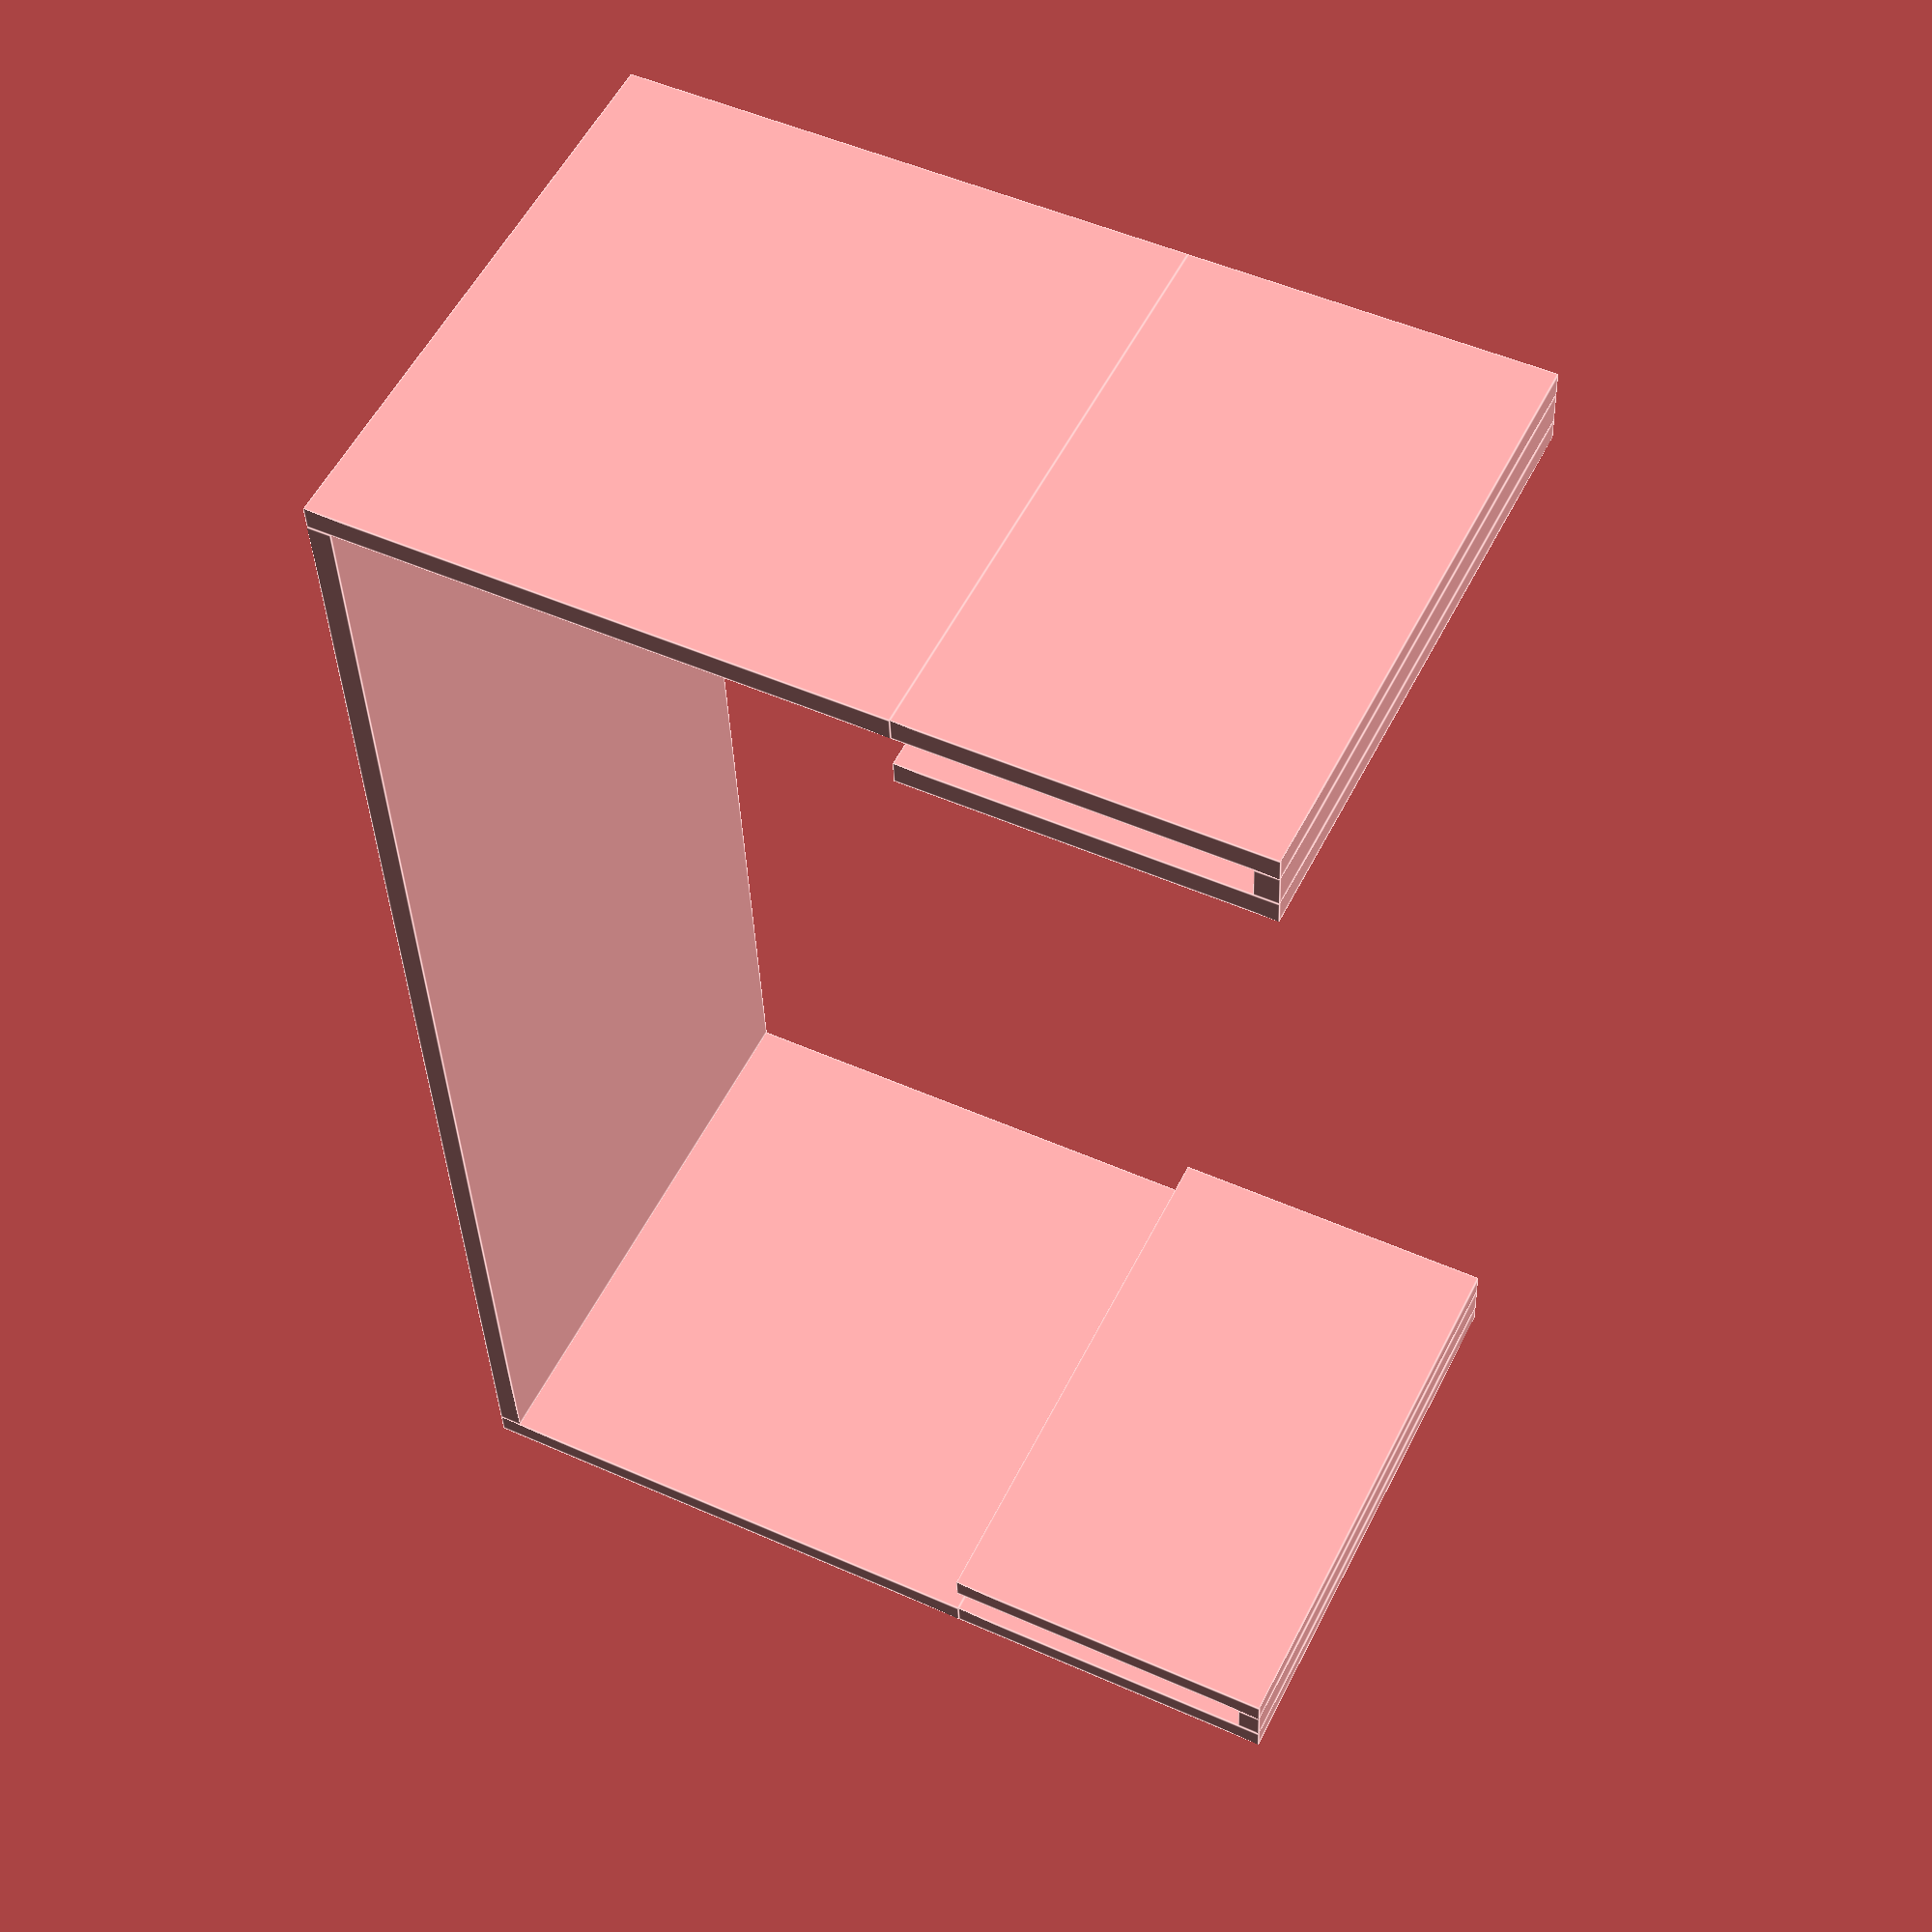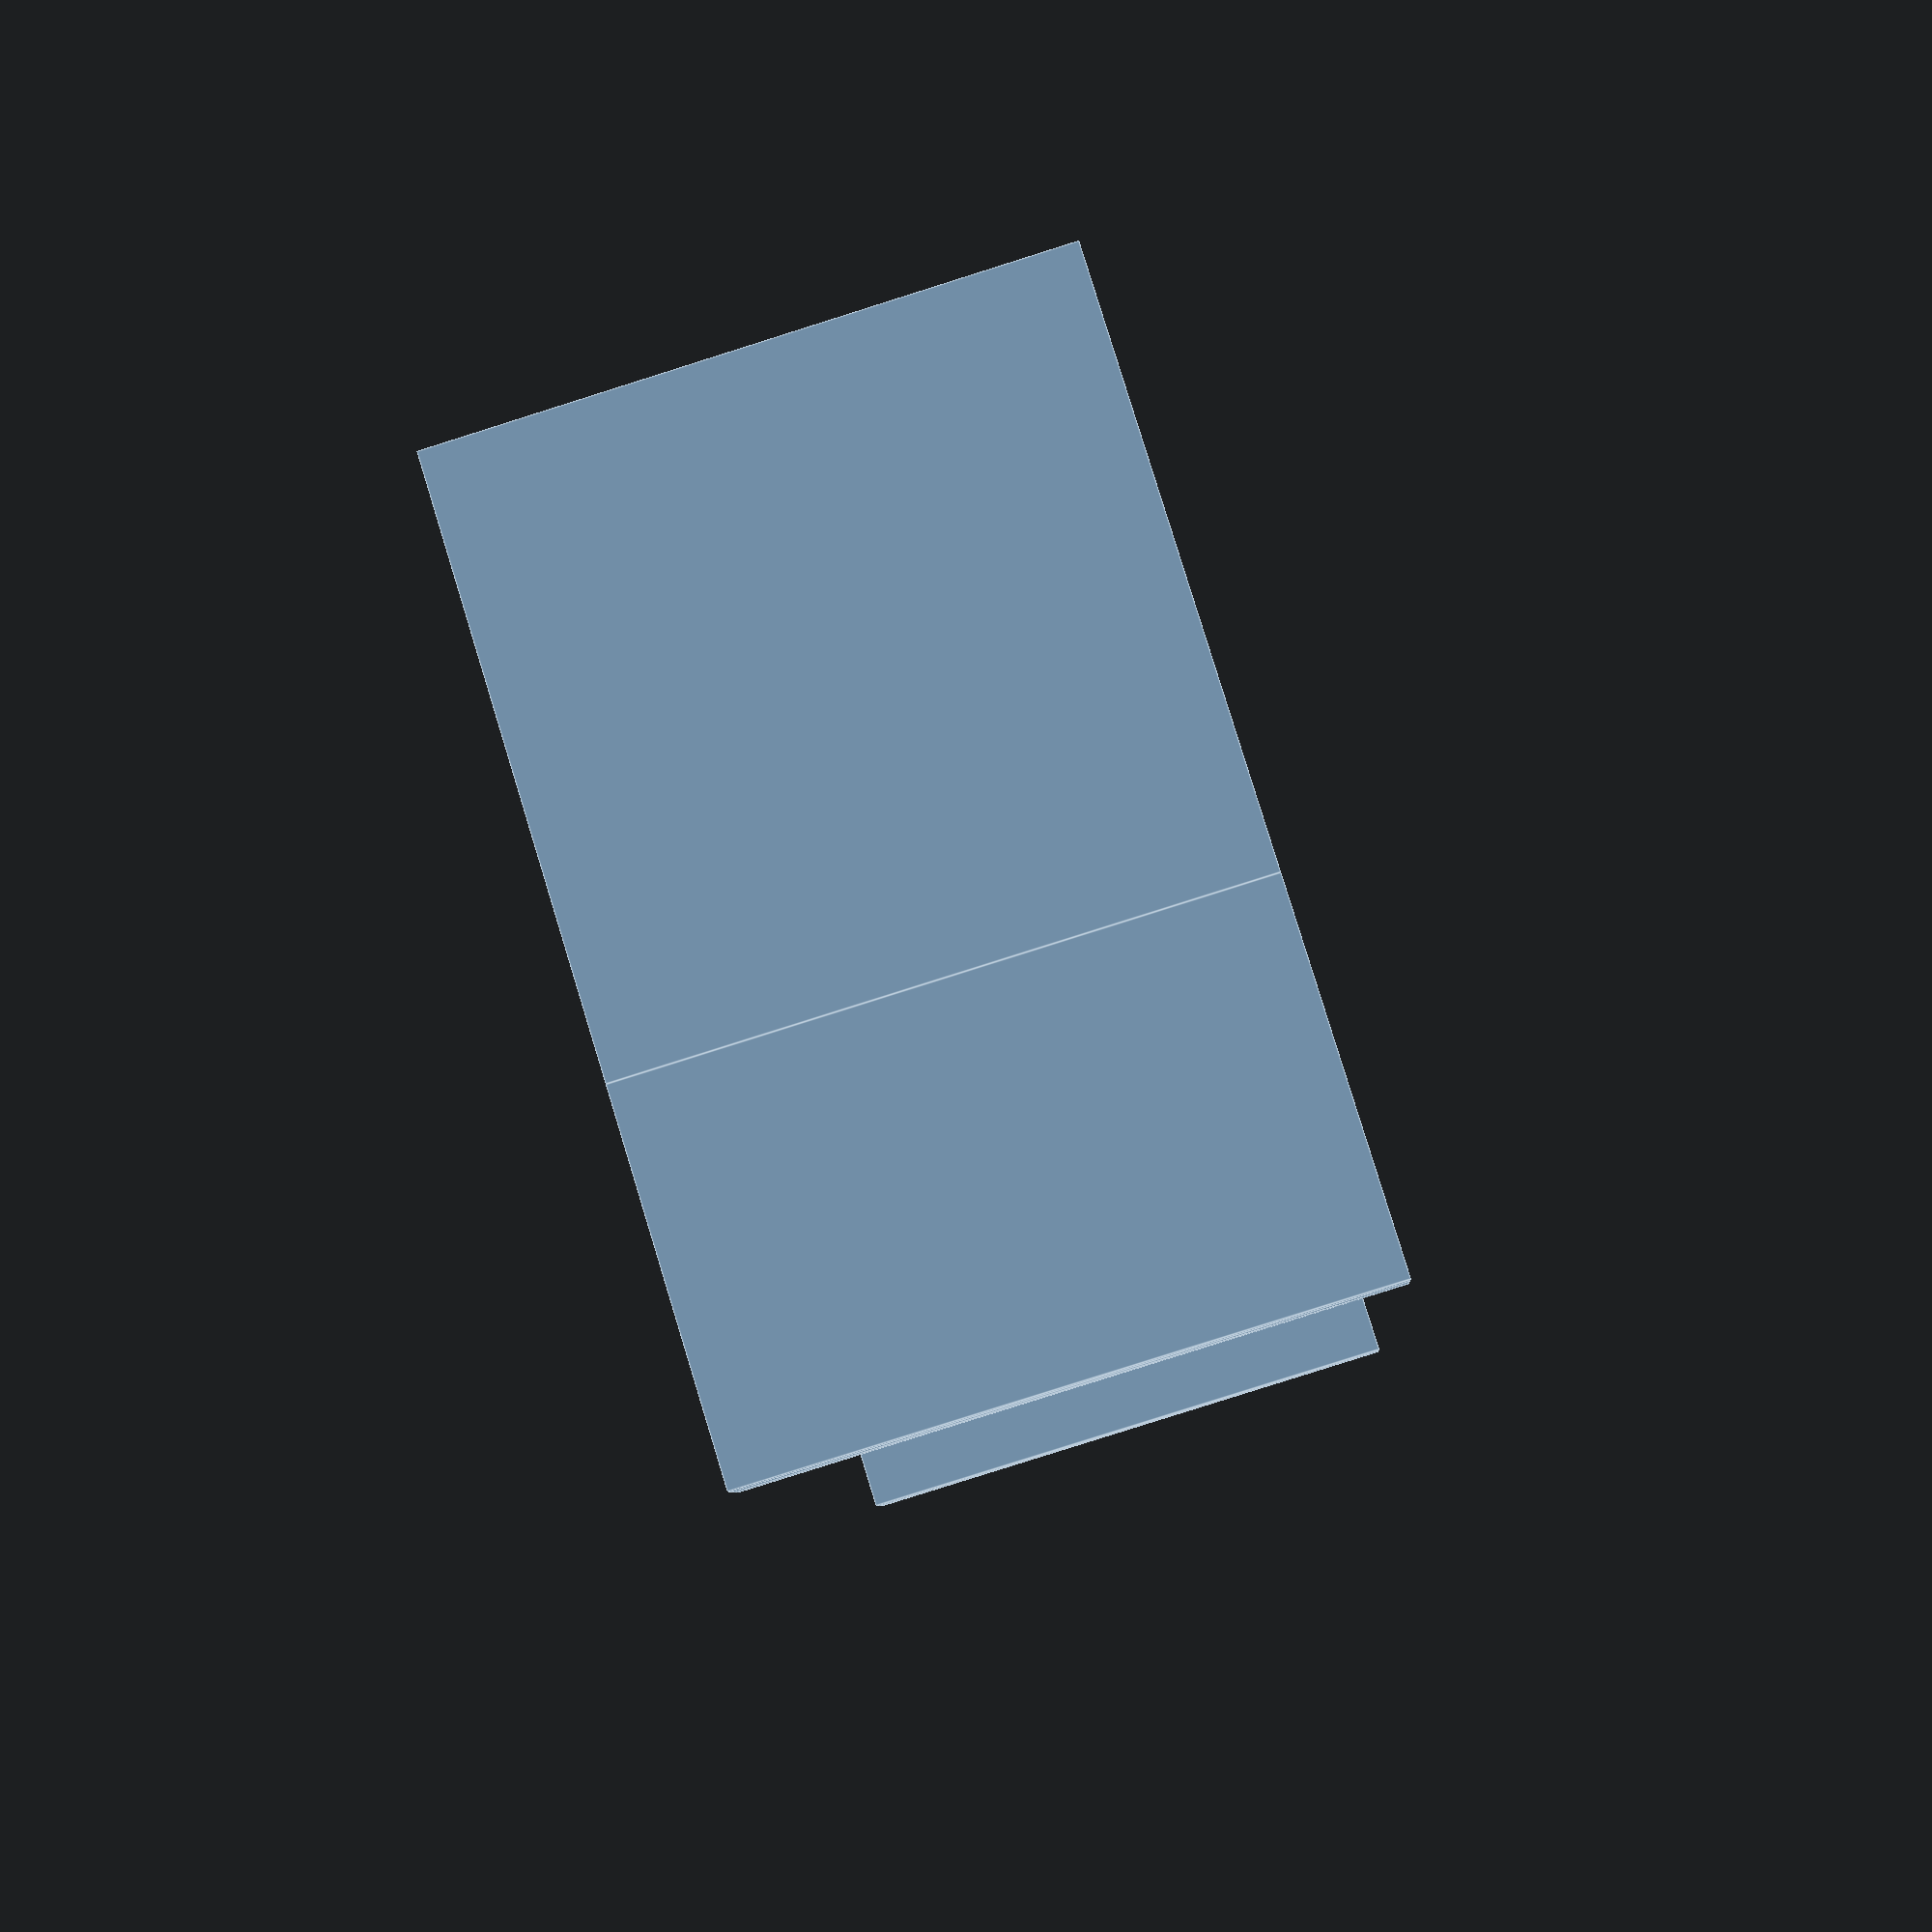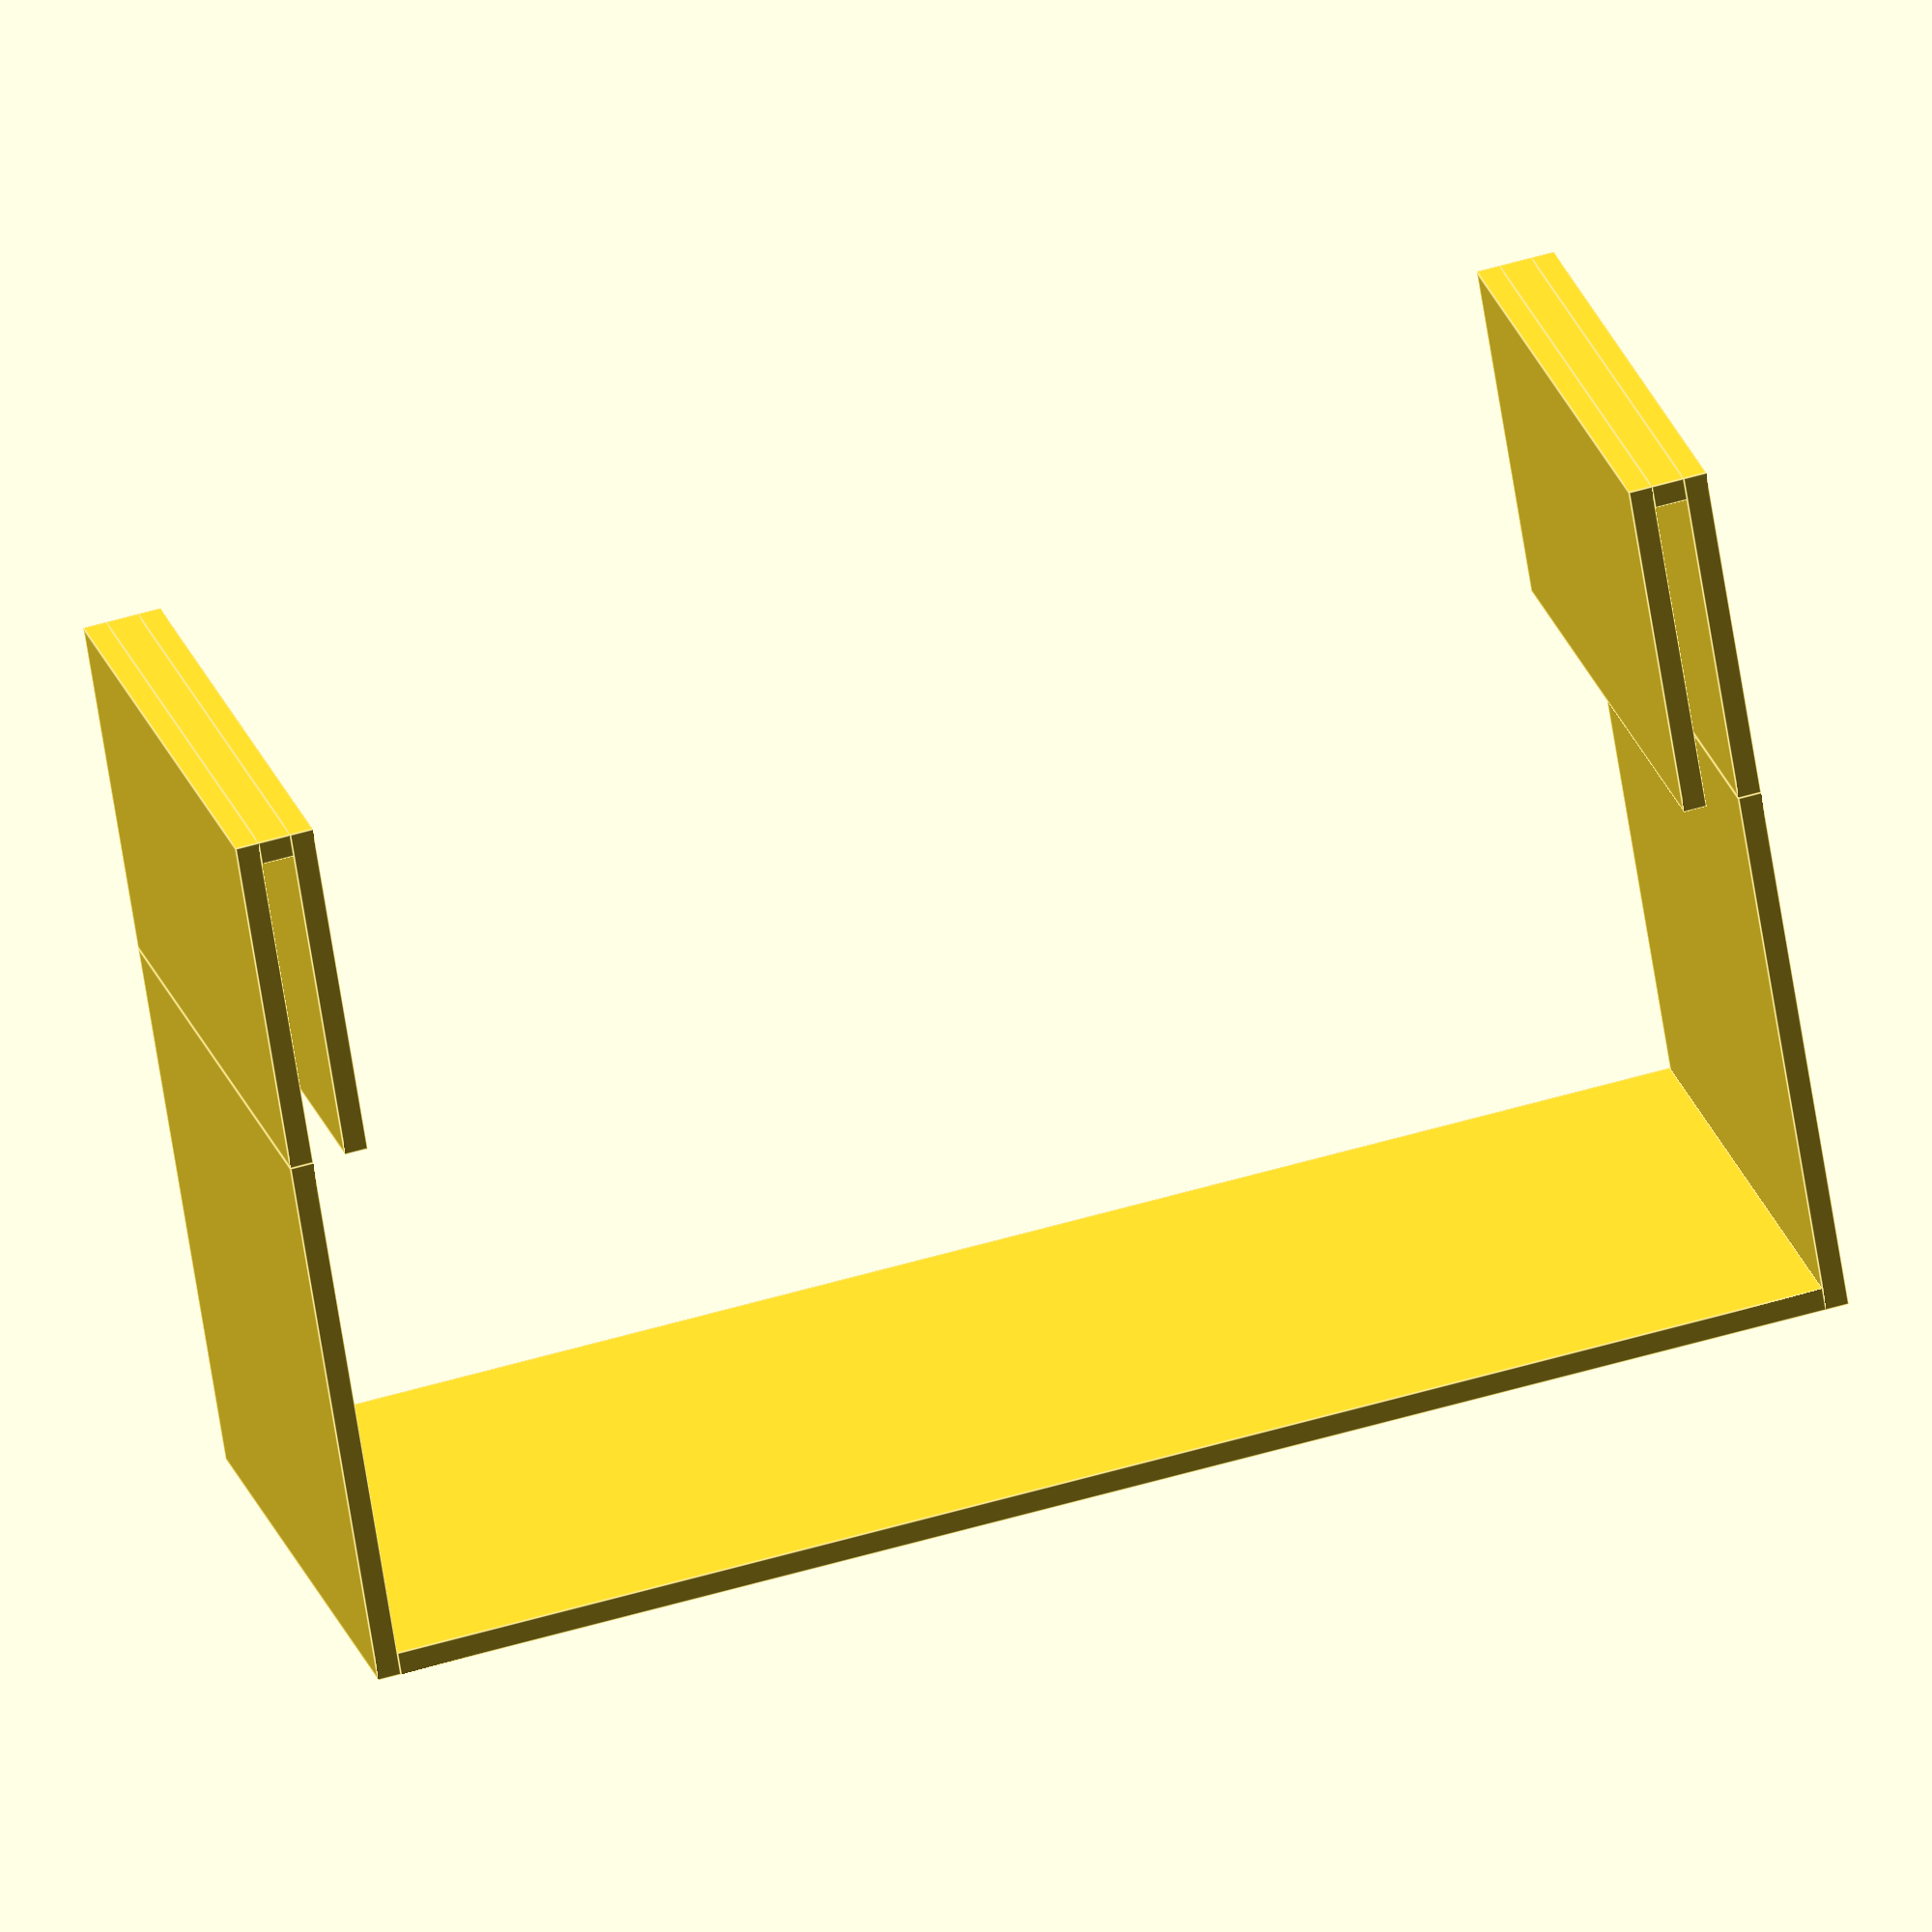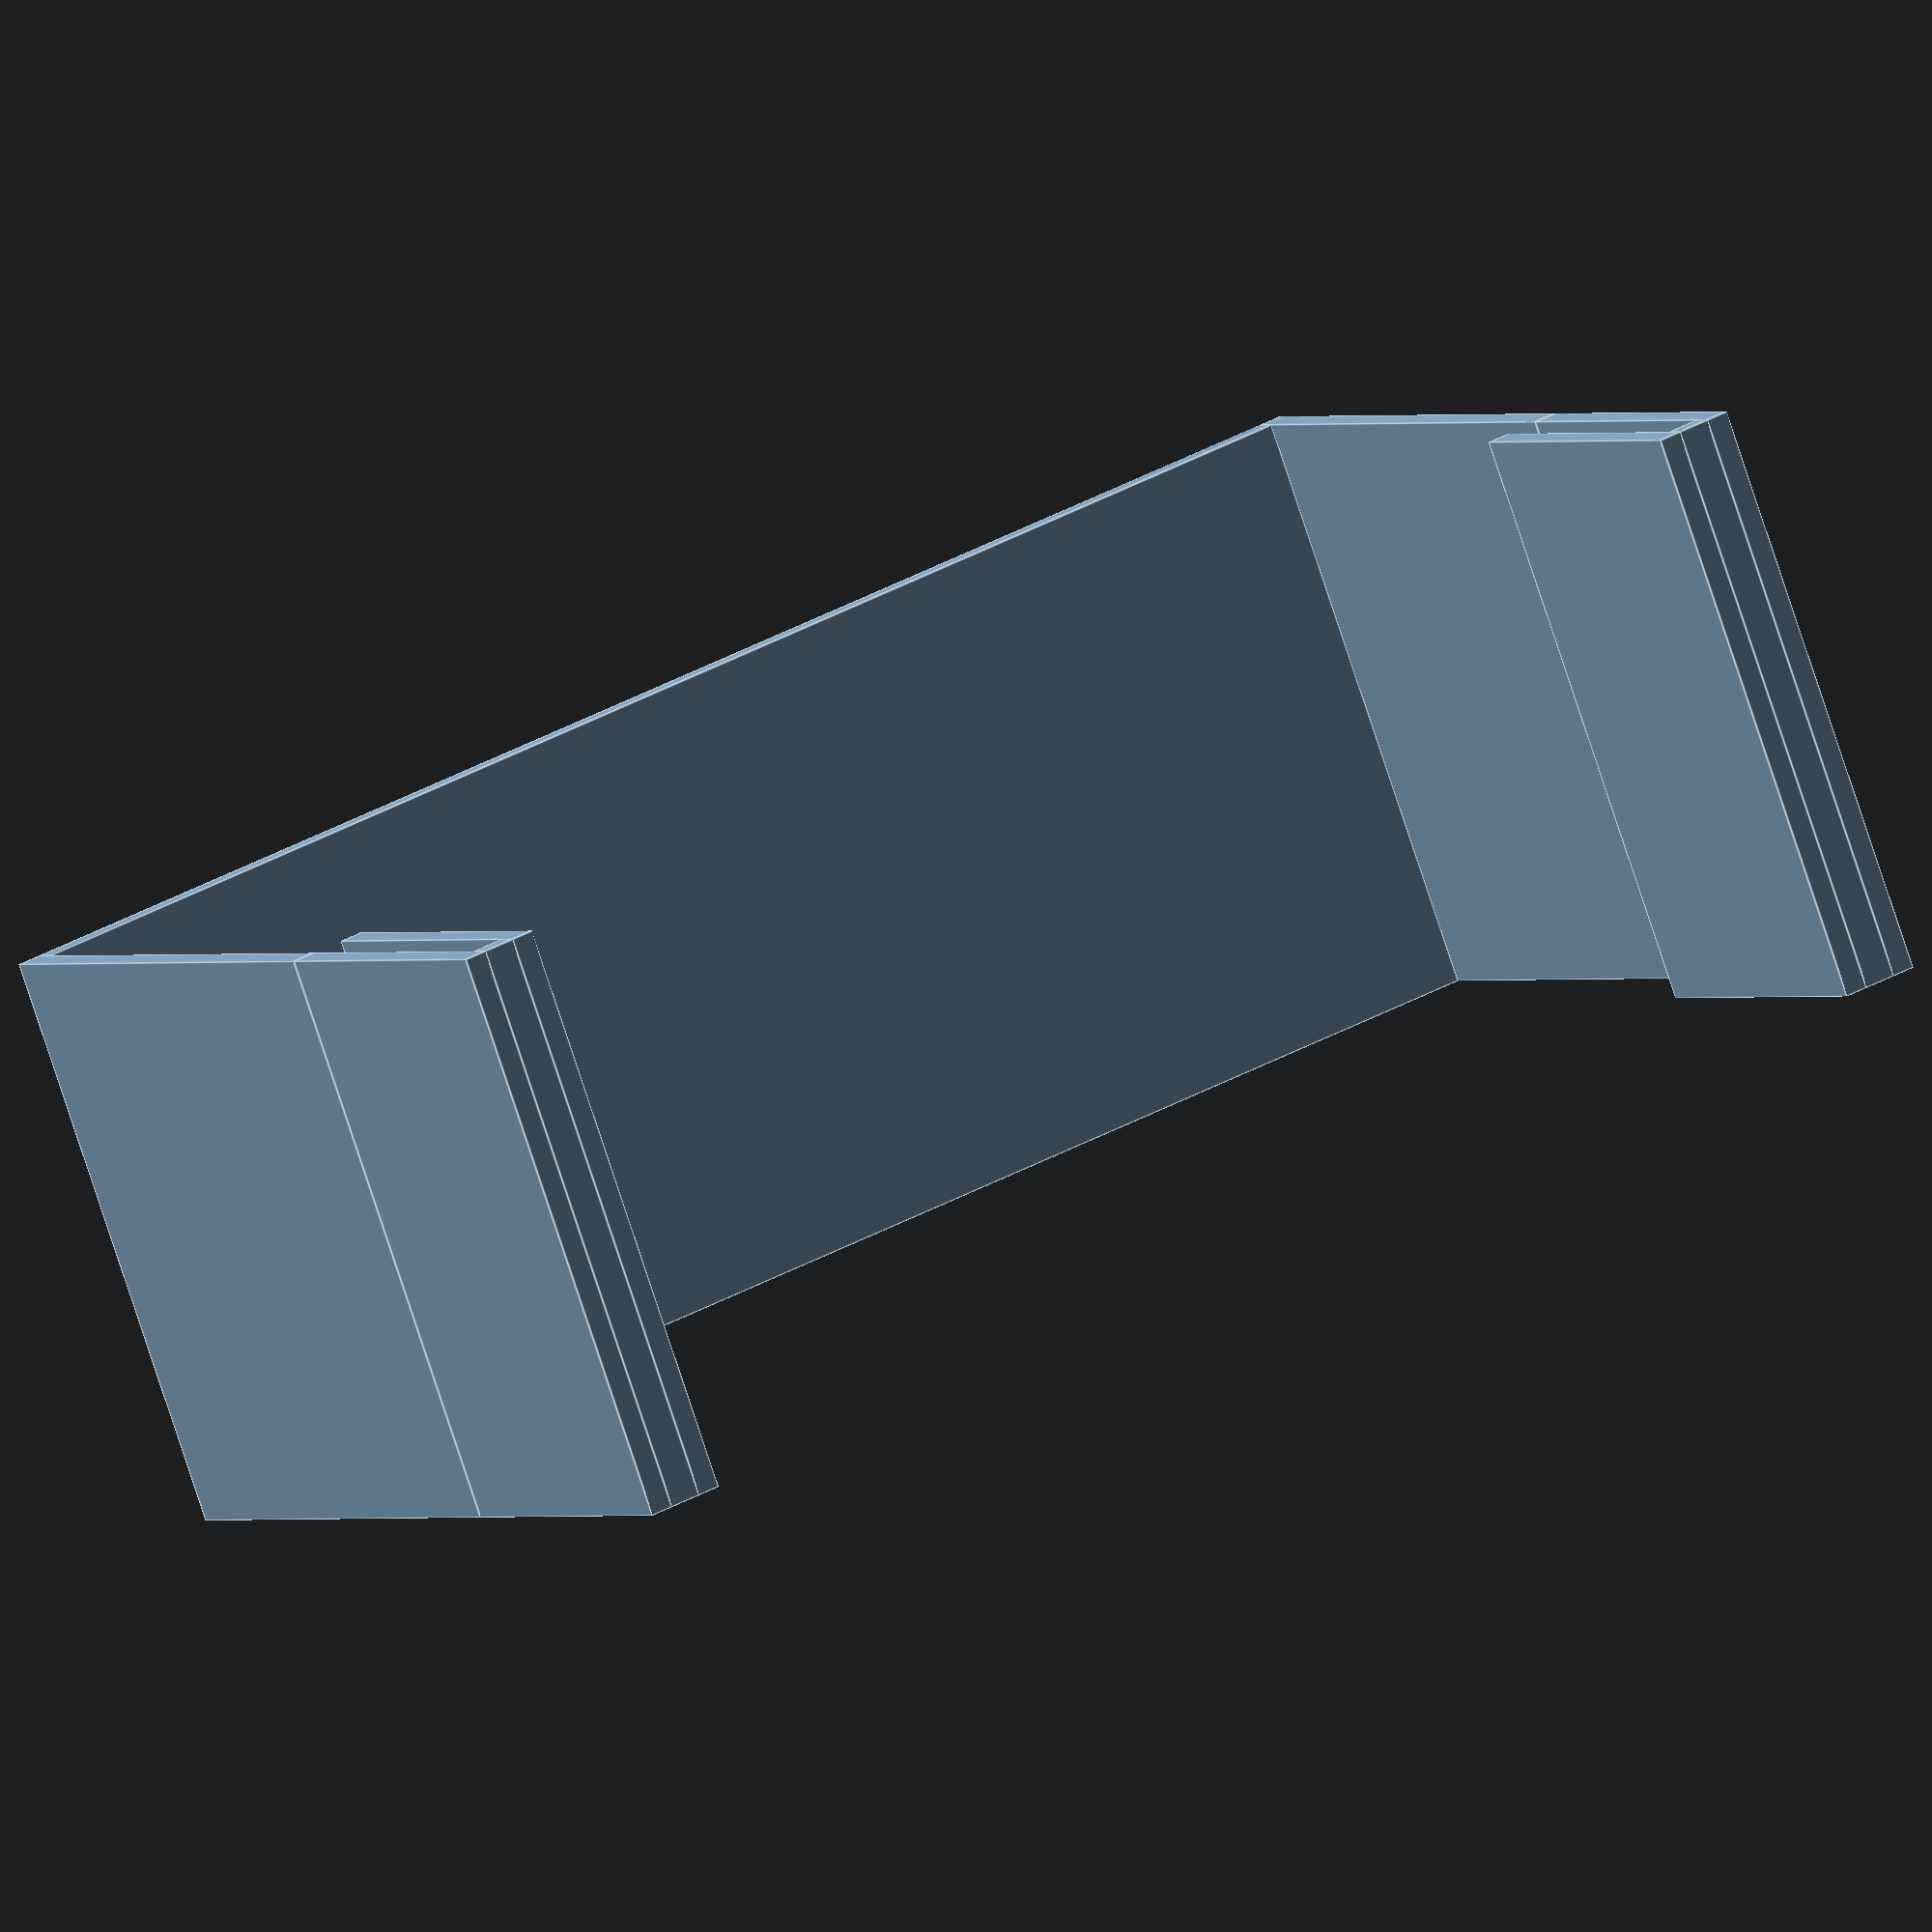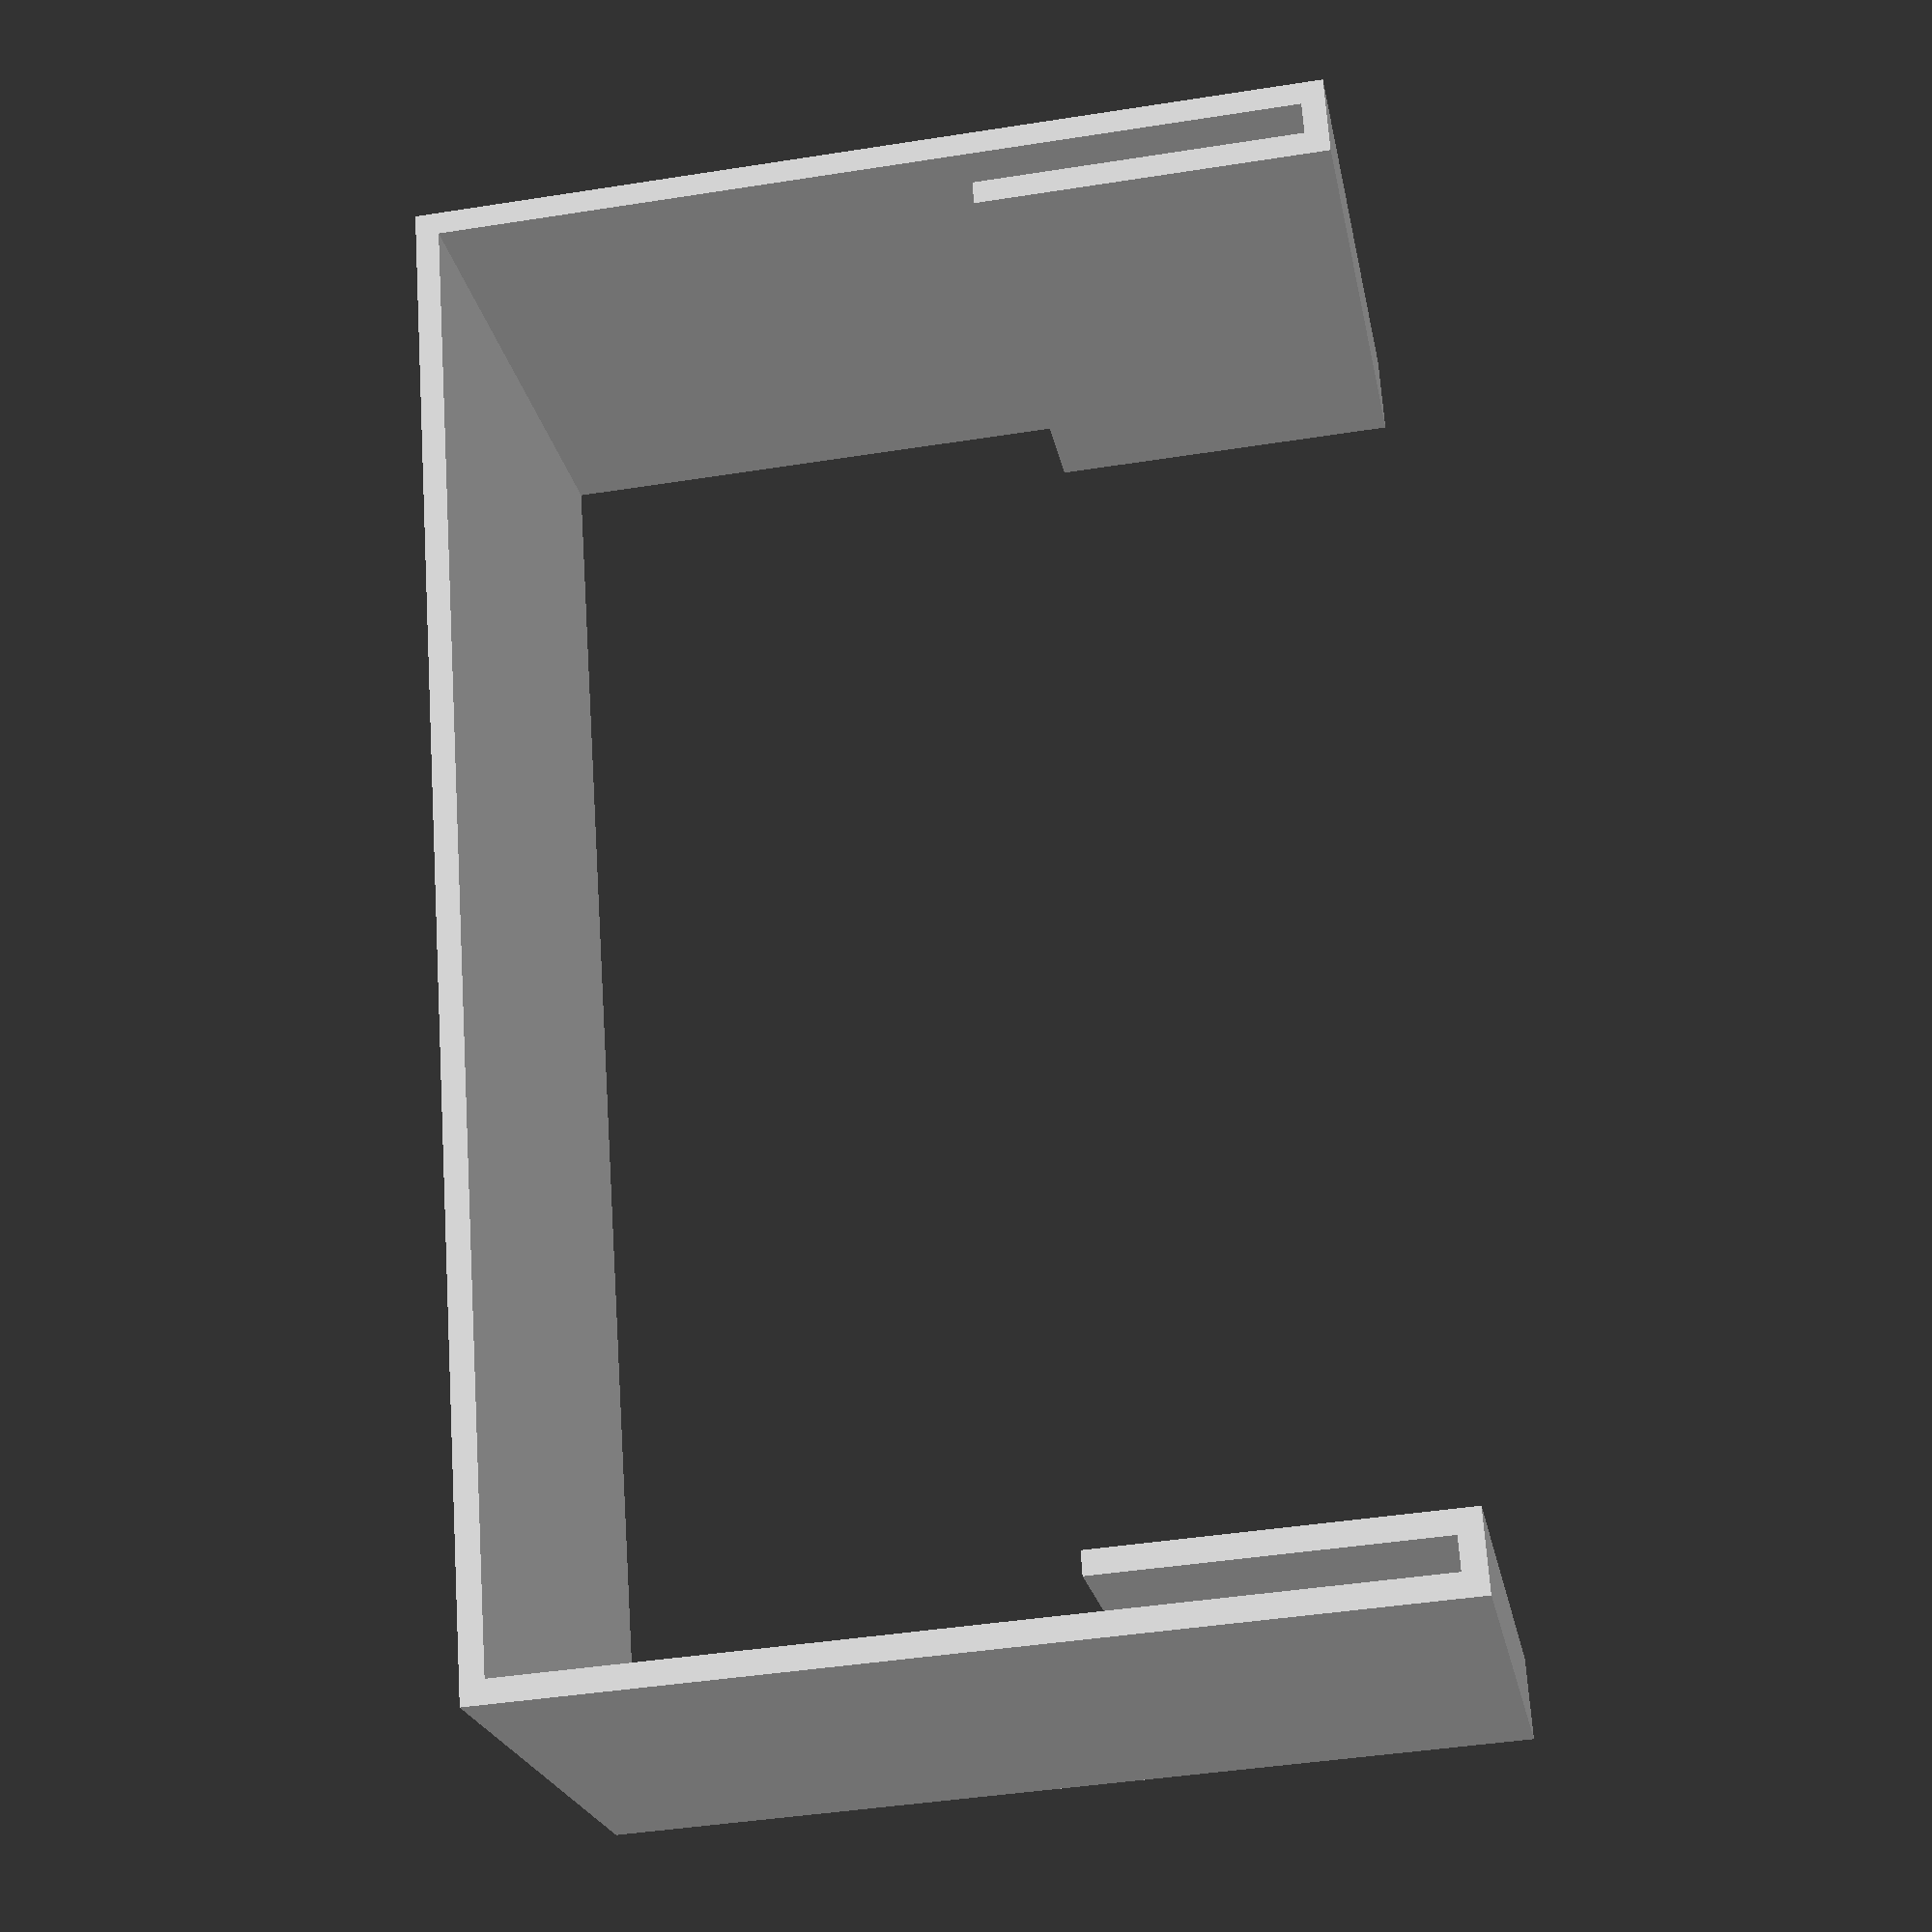
<openscad>
// Generated by SolidPython 1.1.3 on 2025-06-04 21:41:40


union() {
	cube(size = [50, 48, 2]);
	translate(v = [0, 0, 127.5000000000]) {
		cube(size = [50, 48, 2]);
	}
	translate(v = [0, 0, 2]) {
		cube(size = [50, 2, 125.5000000000]);
	}
	translate(v = [0, 48, 122.7000000000]) {
		translate(v = [25.0000000000, 15.0000000000, 0]) {
			rotate(a = [0, 0, 180]) {
				translate(v = [-25.0000000000, -15.0000000000, 0]) {
					union() {
						cube(size = [50, 30, 2]);
						translate(v = [0, 0, 4.8000000000]) {
							cube(size = [50, 30, 2]);
						}
						translate(v = [0, 0, 2]) {
							cube(size = [50, 2, 2.8000000000]);
						}
					}
				}
			}
		}
	}
	translate(v = [0, 48, 0]) {
		translate(v = [25.0000000000, 15.0000000000, 0]) {
			rotate(a = [0, 0, 180]) {
				translate(v = [-25.0000000000, -15.0000000000, 0]) {
					union() {
						cube(size = [50, 30, 2]);
						translate(v = [0, 0, 4.8000000000]) {
							cube(size = [50, 30, 2]);
						}
						translate(v = [0, 0, 2]) {
							cube(size = [50, 2, 2.8000000000]);
						}
					}
				}
			}
		}
	}
}
/***********************************************
*********      SolidPython code:      **********
************************************************
 
#! /home/tfili/Source/tfili/3d-printing/venv/bin/python

from solid import *
from solid.utils import *
import subprocess

# Parameters
clip_width = 50         # Width of the clip (X-axis)
clip_length = 30        # Length of the clip (Y-axis)
clip_side_thickness = 2 # Thickness of each side (Z)
clip_gap = 2.8          # Gap between the sides
clip_top_thickness = 2  # Thickness of the connecting top
clip_height = clip_side_thickness * 2 + clip_gap

base_width = 50         # Width of the base (X-axis)
base_length = 48        # Length of the base (Y-axis)
base_side_thickness = 2 # Thickness of each base (Z)
base_gap = 125.5        # Gap between the sides
base_top_thickness = 2  # Thickness of the connecting top
base_height = base_side_thickness * 2 + base_gap

def u_clip(width, length, side_thickness, top_thickness, gap):
    # Bottom arm
    bottom = cube([width, length, side_thickness])

    # Top arm (connected to bottom via the back face)
    top = translate([0, 0, side_thickness + gap])(cube([width, length, side_thickness]))

    # Back connector
    connector = translate([0, 0, side_thickness])(cube([width, top_thickness, gap]))

    return bottom + top + connector

def end_clip():
    clip = u_clip(clip_width, clip_length, clip_side_thickness, clip_top_thickness, clip_gap)

    # Translate to origin
    clip = translate([-clip_width/2,-clip_length/2,0])(clip)

    # Rotate 180 deg around Z
    clip = rotate([0,0,180])(clip)

    # Rotate back to original location
    clip = translate([clip_width/2,clip_length/2,0])(clip)
    return clip

def top():
    return translate([0, base_length, base_height-clip_height])(end_clip());

def bottom():
    return translate([0, base_length, 0])(end_clip())

# Create and export the model

top_clip = top()
bottom_clip = bottom()
base_clip = u_clip(base_width, base_length, base_side_thickness, base_top_thickness, base_gap)

scad_render_to_file(base_clip + top_clip + bottom_clip, 'clip.scad')

# Convert to STL
subprocess.run(["openscad", "-o", "clip.stl", "clip.scad"], stdout=subprocess.PIPE, stderr=subprocess.PIPE, text=True) 
 
************************************************/

</openscad>
<views>
elev=216.5 azim=296.3 roll=177.9 proj=p view=edges
elev=186.8 azim=17.1 roll=356.2 proj=p view=edges
elev=125.3 azim=149.1 roll=107.4 proj=o view=edges
elev=141.8 azim=123.1 roll=305.1 proj=o view=edges
elev=291.9 azim=80.2 roll=356.1 proj=p view=solid
</views>
